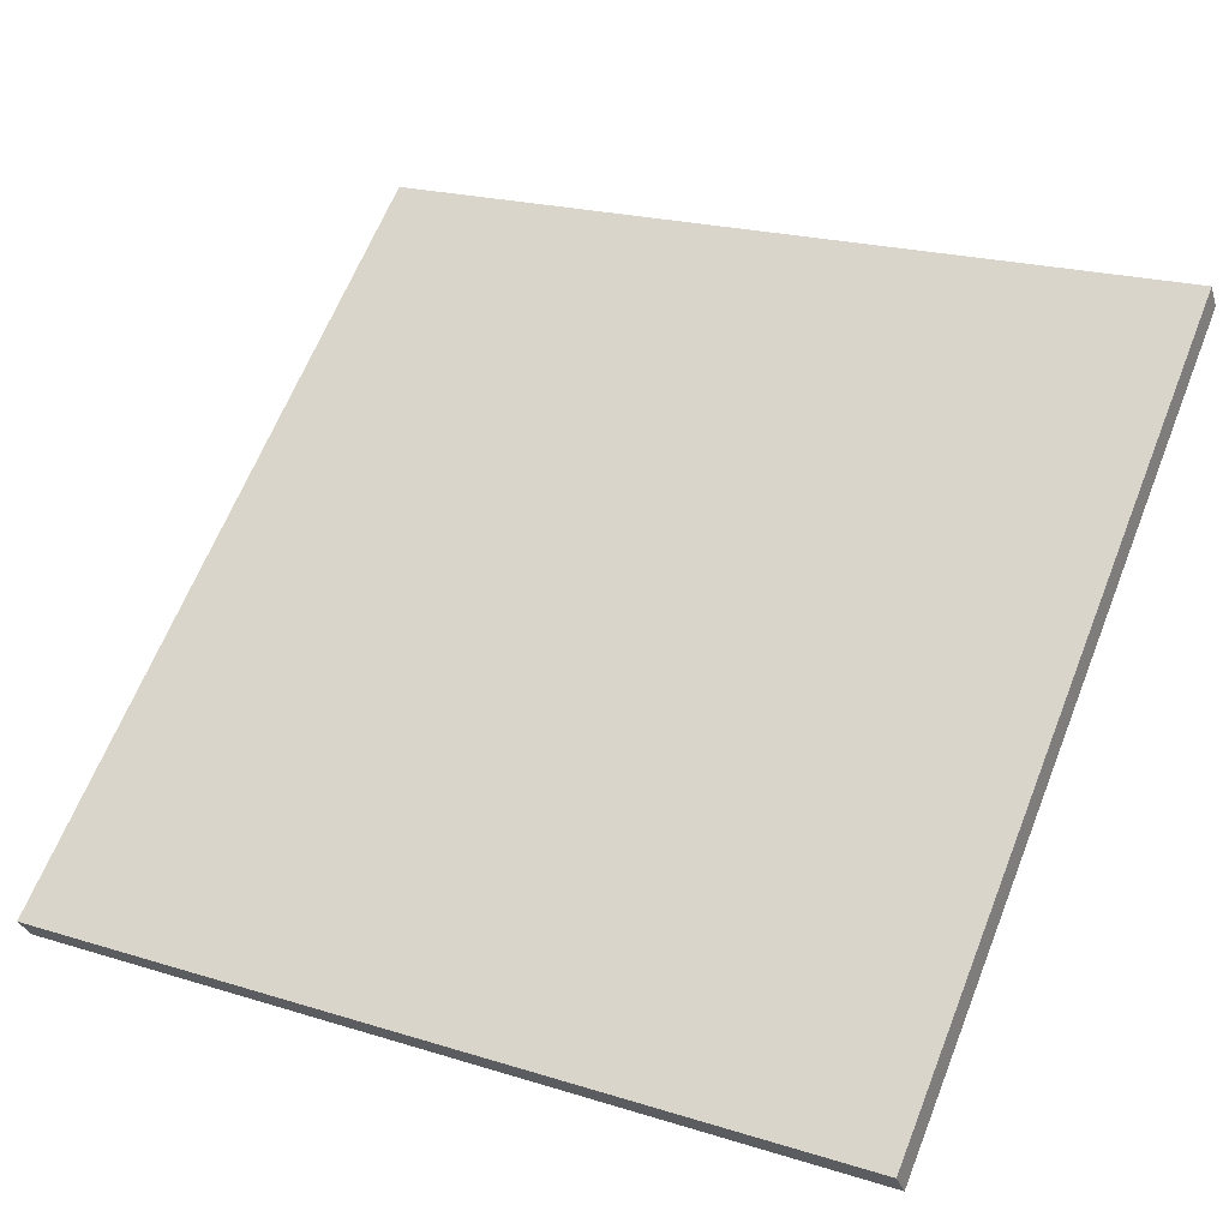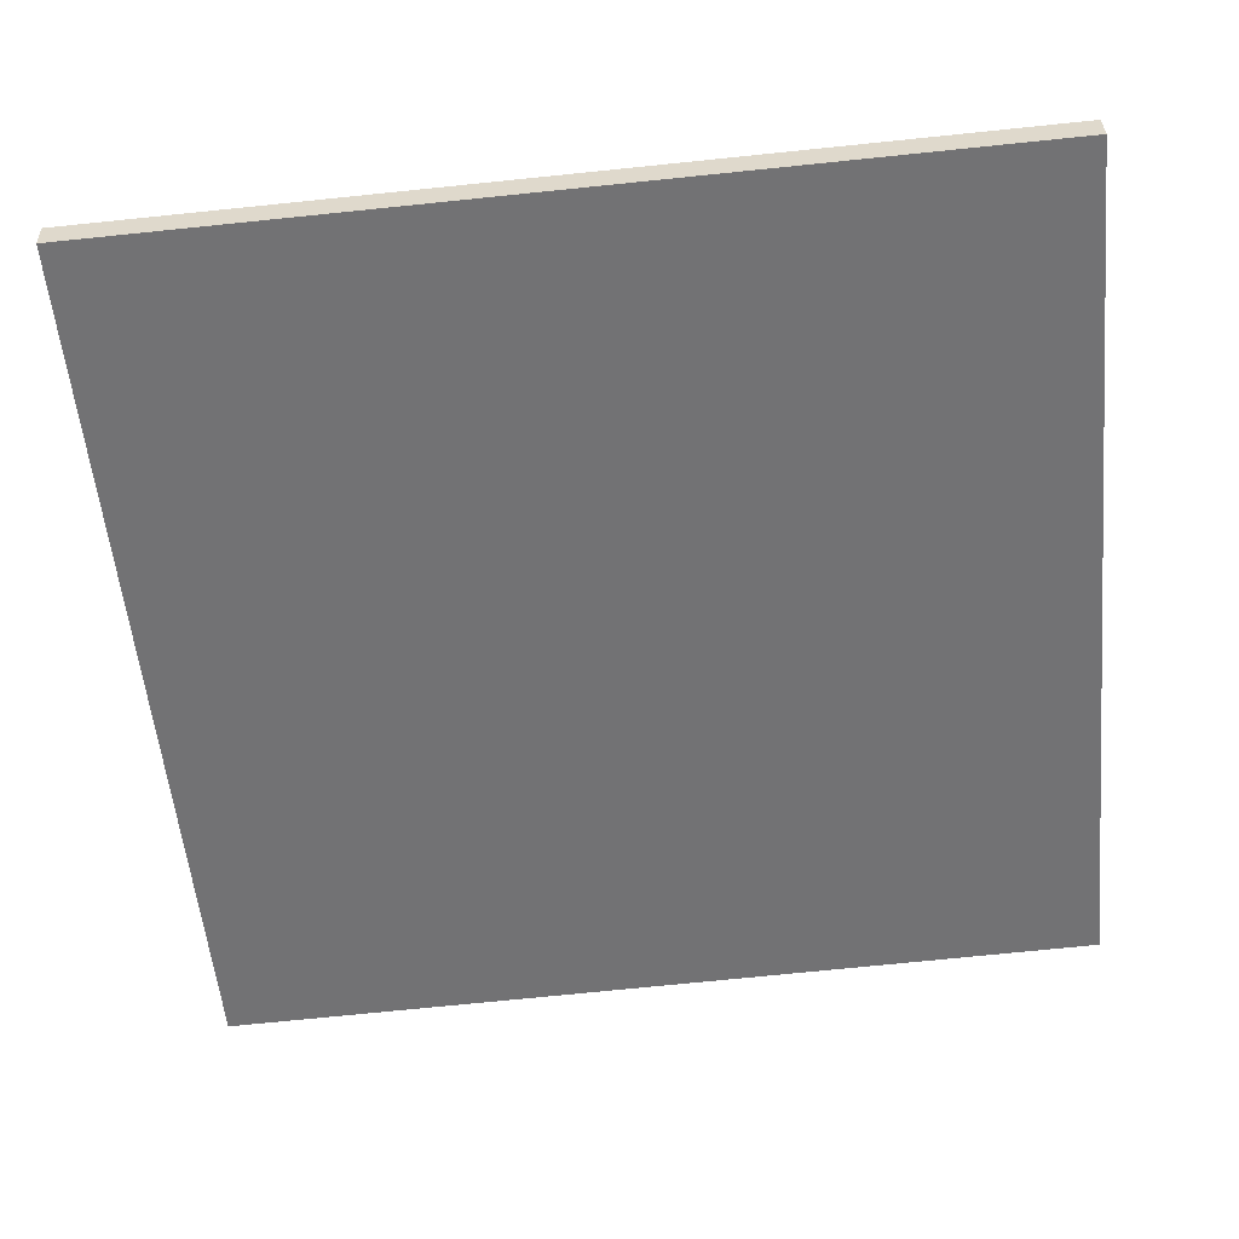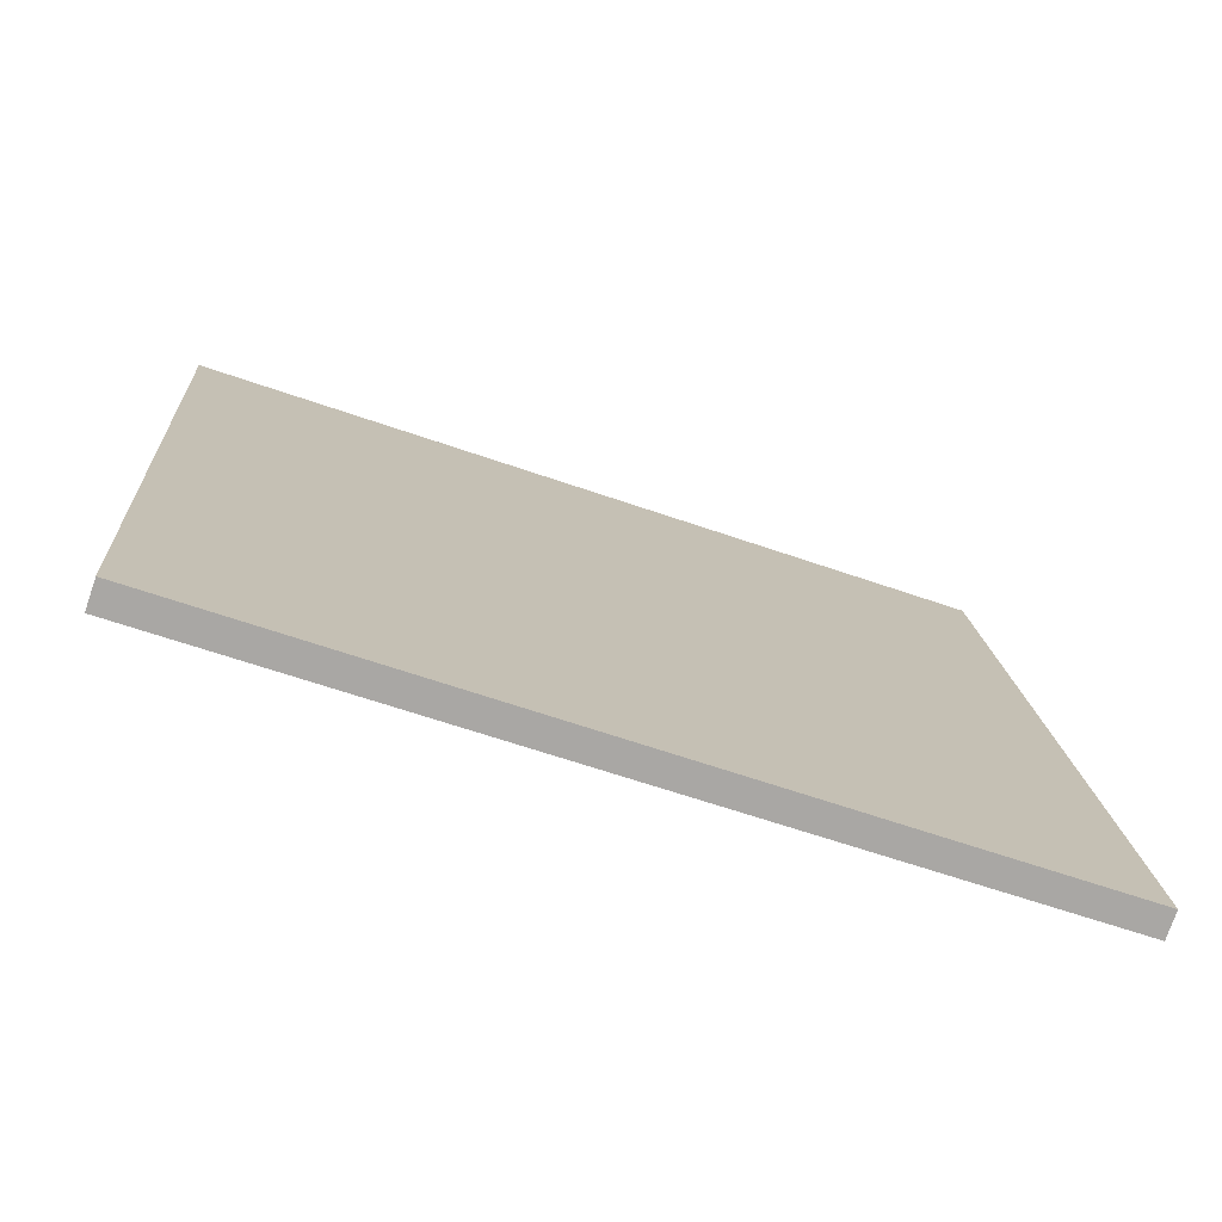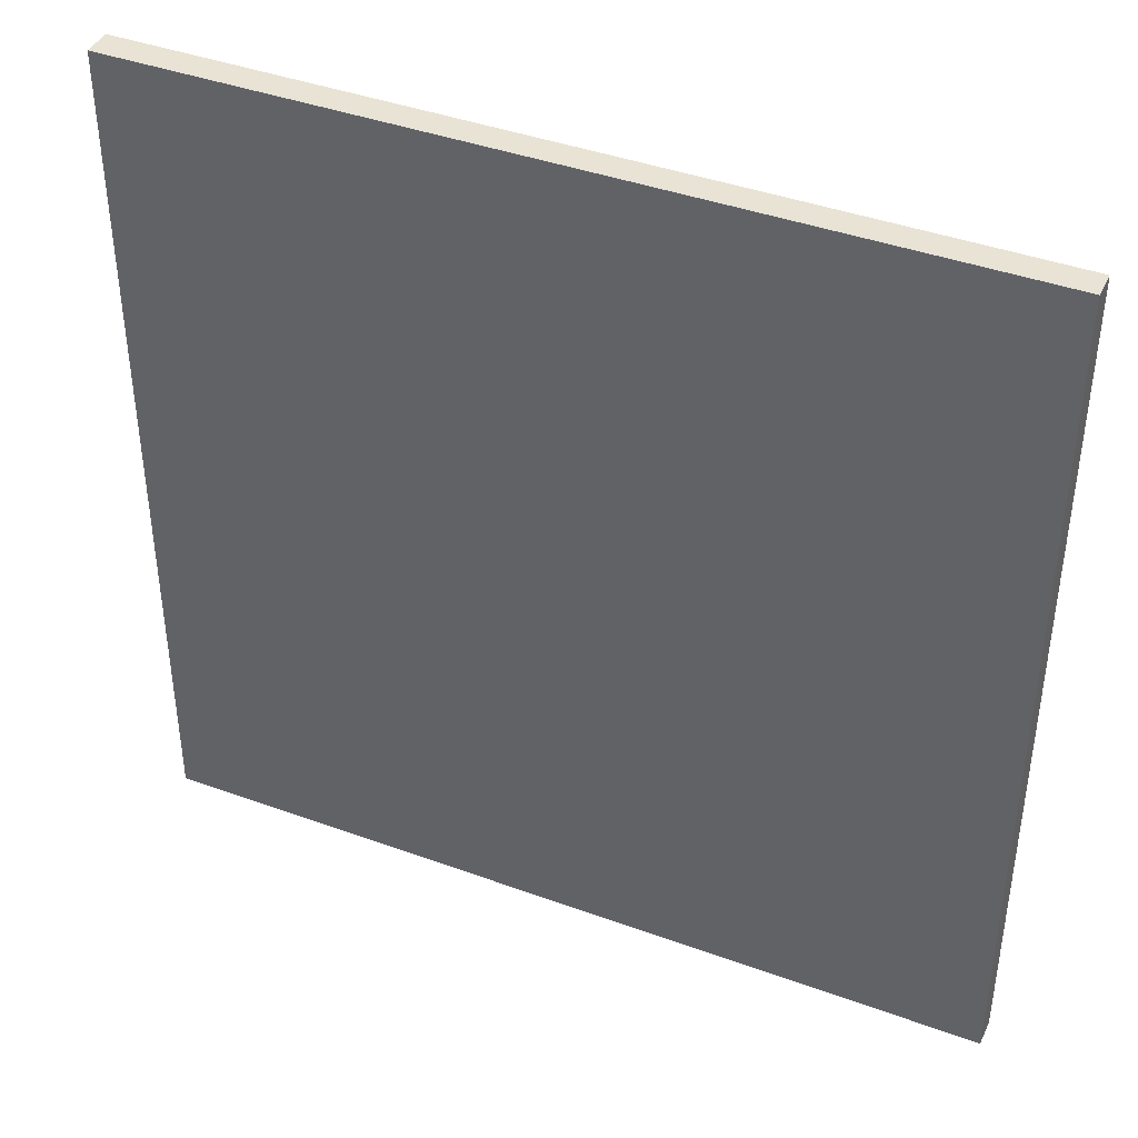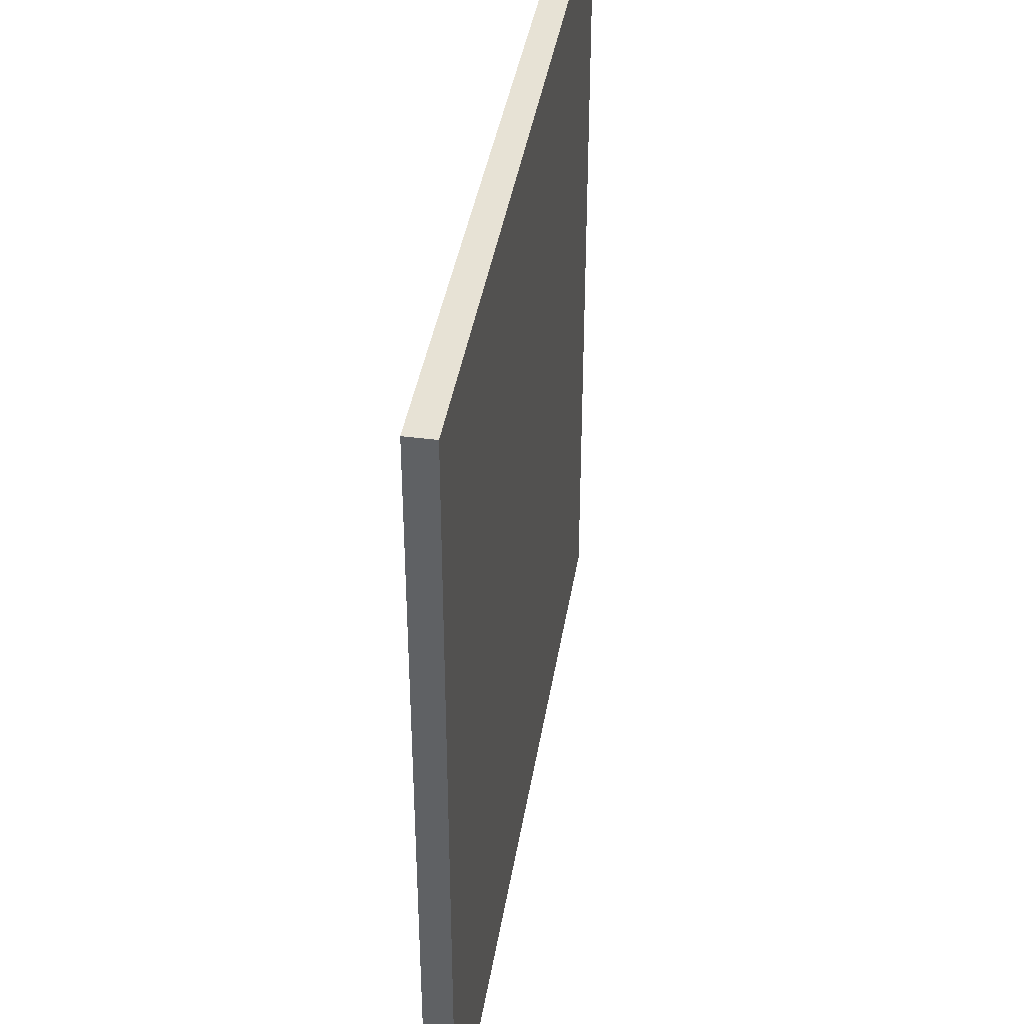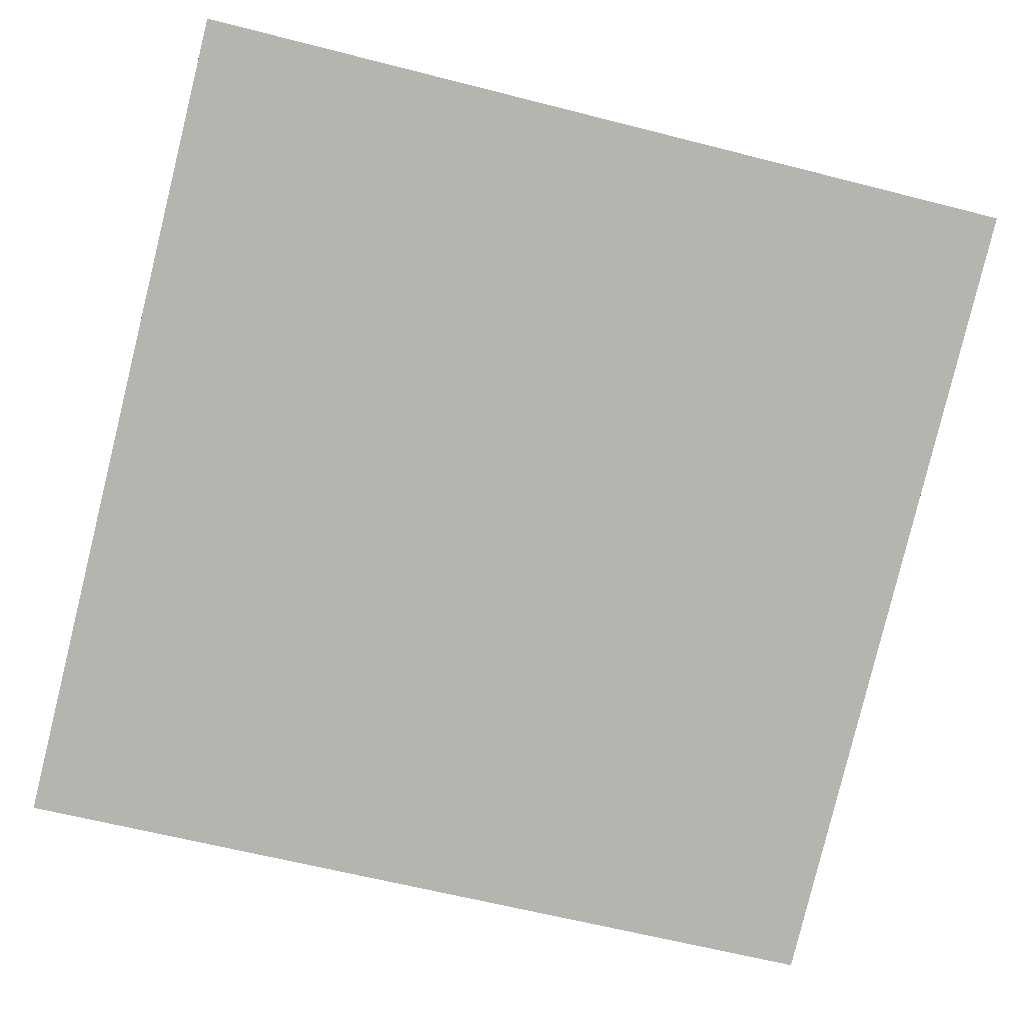
<metadata>
{"format":"obj","ext":"obj","renderer":"f3d","projection":"perspective","resolution":1024,"background":"white","views":[{"elev":64.5,"azim":-158.3,"up":"+Y"},{"elev":-74.3,"azim":95.8,"up":"+Y"},{"elev":15.6,"azim":-3.7,"up":"+Y"},{"elev":41.2,"azim":5.0,"up":"+Z"},{"elev":40.2,"azim":-99.8,"up":"+Z"},{"elev":-62.0,"azim":-104.6,"up":"+Y"}]}
</metadata>
<code>
v -31.46 41.62 -4.237
v -31.46 41.62 4.237
v -31.37 41.88 -4.237
v -31.37 41.88 4.237
v -39.48 44.37 -4.237
v -39.48 44.37 4.237
v -39.38 44.64 -4.237
v -39.38 44.64 4.237
f 1 3 4
f 4 2 1
f 5 6 8
f 8 7 5
f 1 2 6
f 6 5 1
f 3 7 8
f 8 4 3
f 1 5 7
f 7 3 1
f 2 4 8
f 8 6 2

</code>
